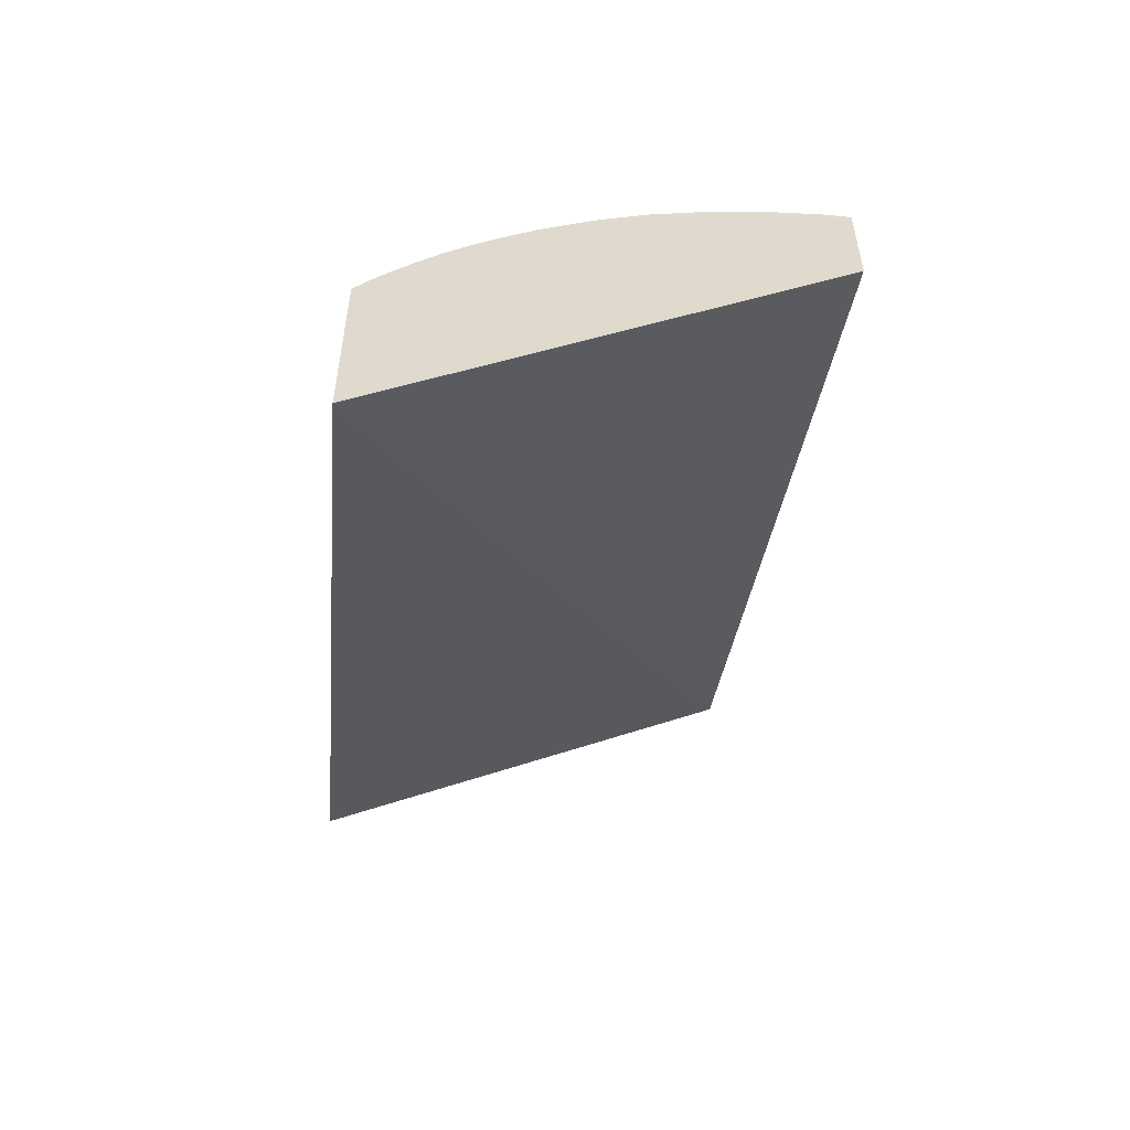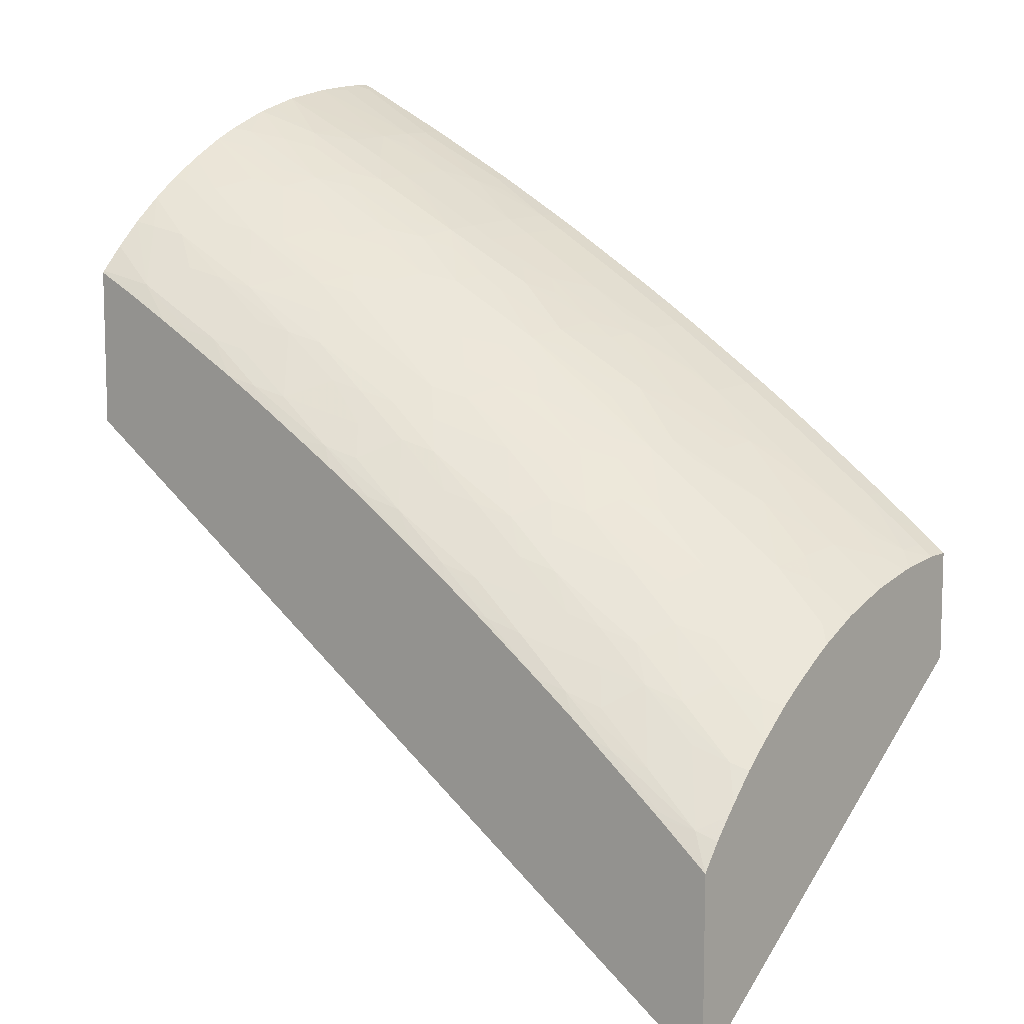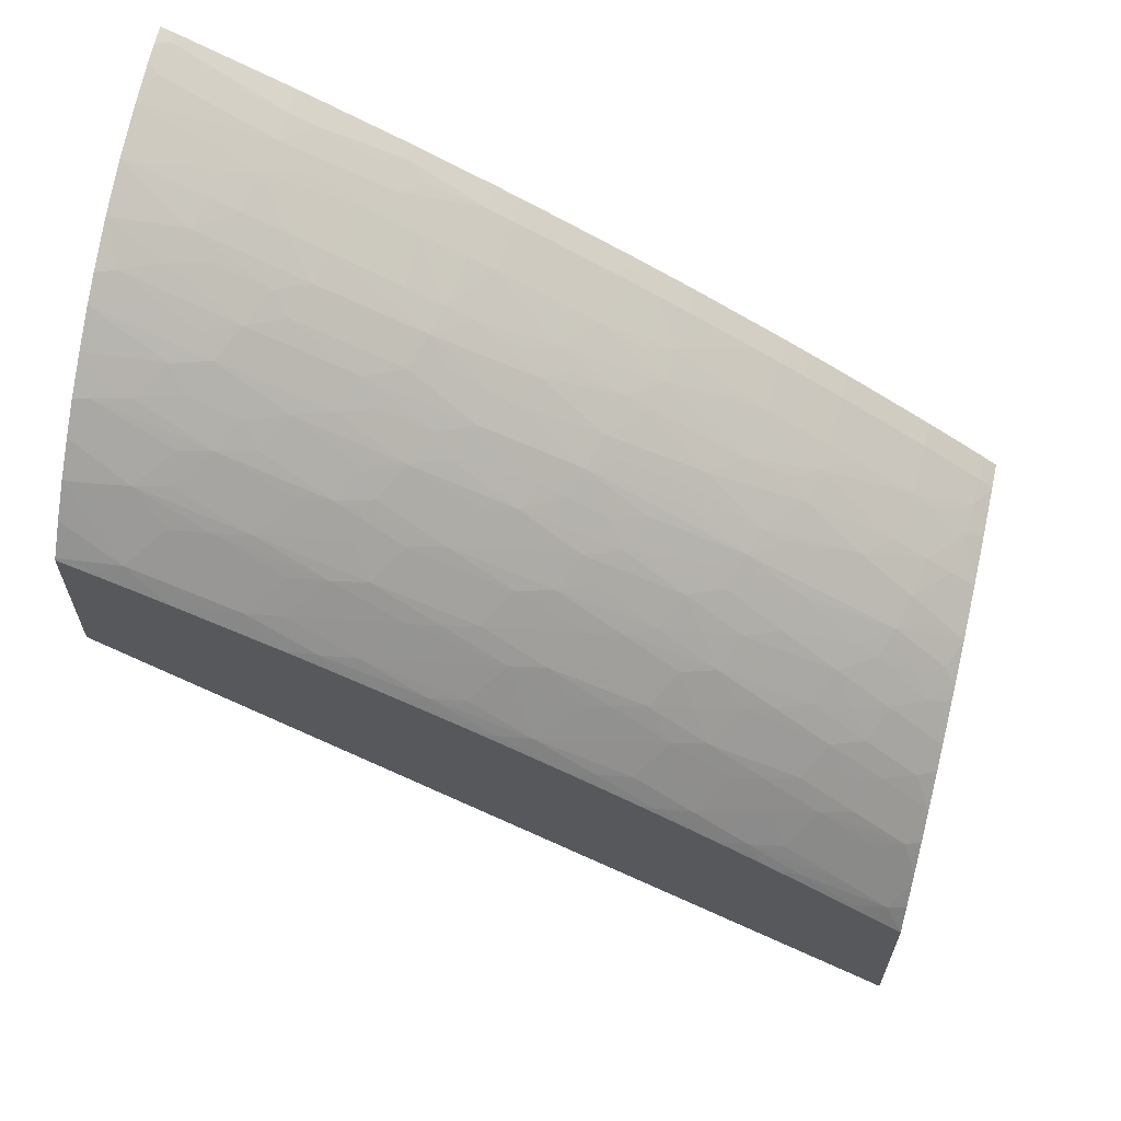
<metadata>
{"format":"obj","ext":"obj","renderer":"f3d","projection":"perspective","resolution":1024,"background":"white","views":[{"elev":-58.1,"azim":84.1,"up":"+Y"},{"elev":9.7,"azim":39.4,"up":"+Y"},{"elev":64.2,"azim":12.5,"up":"+Y"}]}
</metadata>
<code>
v 0.5206 2.704 0.1425
v 0.5206 2.758 0.1425
v 0.5206 2.795 -5.63e-05
v 0.7905 2.522 0.1425
v 0.5298 2.754 0.1425
v 0.5206 2.759 0.142
v 0.5206 2.827 -5.63e-05
v 0.7905 2.629 -5.63e-05
v 0.7905 2.587 0.1425
v 0.5394 2.755 0.1383
v 0.536 2.751 0.1425
v 0.5206 2.768 0.1341
v 0.5206 2.827 0.002929
v 0.5225 2.826 -5.63e-05
v 0.7905 2.666 -5.63e-05
v 0.7905 2.595 0.1361
v 0.7838 2.598 0.1385
v 0.7805 2.595 0.1425
v 0.5624 2.757 0.1237
v 0.5501 2.761 0.1269
v 0.5394 2.772 0.1207
v 0.5278 2.775 0.1236
v 0.5206 2.776 0.1254
v 0.553 2.742 0.1425
v 0.5622 2.74 0.1406
v 0.5738 2.737 0.1381
v 0.5849 2.743 0.1265
v 0.5206 2.827 0.006222
v 0.5245 2.825 0.003362
v 0.5245 2.825 -5.63e-05
v 0.7901 2.666 -5.63e-05
v 0.7905 2.666 0.008705
v 0.7905 2.602 0.1302
v 0.7722 2.602 0.1417
v 0.7727 2.601 0.1425
v 0.7732 2.621 0.1257
v 0.7594 2.625 0.131
v 0.7647 2.614 0.1373
v 0.7531 2.619 0.1408
v 0.574 2.754 0.1204
v 0.5965 2.74 0.1234
v 0.5501 2.769 0.1173
v 0.5501 2.776 0.1086
v 0.5206 2.792 0.1065
v 0.5206 2.785 0.1156
v 0.5858 2.725 0.1425
v 0.5961 2.722 0.1403
v 0.5849 2.734 0.1352
v 0.5206 2.827 0.01229
v 0.5237 2.825 0.01496
v 0.5501 2.813 0.008705
v 0.56 2.808 0.008705
v 0.56 2.808 -5.63e-05
v 0.7858 2.669 -5.63e-05
v 0.7858 2.669 0.008705
v 0.7905 2.664 0.02345
v 0.7852 2.669 0.01839
v 0.7905 2.605 0.1275
v 0.7848 2.616 0.1217
v 0.7689 2.604 0.1425
v 0.7542 2.637 0.1246
v 0.7454 2.63 0.1362
v 0.7338 2.634 0.1397
v 0.7444 2.623 0.1425
v 0.7555 2.614 0.1425
v 0.5849 2.751 0.1168
v 0.5849 2.758 0.1081
v 0.5602 2.774 0.1053
v 0.6081 2.736 0.1199
v 0.6021 2.729 0.1304
v 0.6197 2.724 0.1254
v 0.5251 2.791 0.1051
v 0.5206 2.799 0.09514
v 0.5942 2.72 0.1425
v 0.5989 2.718 0.1425
v 0.6153 2.708 0.1425
v 0.6292 2.704 0.1396
v 0.6077 2.719 0.1375
v 0.5206 2.825 0.0261
v 0.5592 2.808 0.01856
v 0.5687 2.804 0.008705
v 0.5687 2.804 -5.63e-05
v 0.7811 2.673 -5.63e-05
v 0.7763 2.676 0.008705
v 0.7905 2.663 0.02592
v 0.7839 2.668 0.02998
v 0.7653 2.684 0.008705
v 0.7638 2.683 0.0261
v 0.7774 2.673 0.02496
v 0.7905 2.614 0.1192
v 0.7905 2.619 0.1137
v 0.7905 2.622 0.1105
v 0.7658 2.632 0.1203
v 0.7401 2.641 0.1296
v 0.7463 2.648 0.1188
v 0.7347 2.652 0.1231
v 0.7241 2.647 0.1352
v 0.7241 2.638 0.1422
v 0.7241 2.638 0.1425
v 0.7389 2.627 0.1425
v 0.7141 2.65 0.1384
v 0.5944 2.756 0.1049
v 0.6012 2.746 0.1124
v 0.5718 2.771 0.1008
v 0.5666 2.777 0.09529
v 0.5502 2.785 0.09536
v 0.5367 2.788 0.1009
v 0.6163 2.741 0.1083
v 0.6297 2.721 0.1225
v 0.6413 2.718 0.1187
v 0.6353 2.711 0.1295
v 0.6509 2.706 0.1249
v 0.5206 2.806 0.08363
v 0.5444 2.792 0.08933
v 0.6197 2.705 0.1425
v 0.6341 2.697 0.1425
v 0.6427 2.692 0.1425
v 0.6503 2.689 0.1413
v 0.6619 2.685 0.1385
v 0.6408 2.7 0.1365
v 0.5206 2.822 0.04089
v 0.5573 2.807 0.03015
v 0.566 2.803 0.02506
v 0.5836 2.794 0.0261
v 0.5936 2.79 0.01713
v 0.5866 2.794 0.01028
v 0.5944 2.791 0.005524
v 0.5944 2.791 -5.63e-05
v 0.7763 2.676 -5.63e-05
v 0.7905 2.66 0.04307
v 0.7731 2.673 0.0435
v 0.7818 2.666 0.0435
v 0.7653 2.684 -5.63e-05
v 0.7609 2.687 -5.63e-05
v 0.7443 2.699 0.008705
v 0.7428 2.698 0.0261
v 0.7551 2.689 0.0261
v 0.7611 2.681 0.0435
v 0.733 2.703 0.0352
v 0.7905 2.631 0.09942
v 0.7841 2.633 0.1034
v 0.7725 2.638 0.1087
v 0.7595 2.643 0.1137
v 0.7241 2.656 0.1265
v 0.7533 2.653 0.1072
v 0.74 2.659 0.1119
v 0.7241 2.673 0.109
v 0.7149 2.668 0.1214
v 0.7233 2.638 0.1425
v 0.7238 2.638 0.1425
v 0.7025 2.654 0.1415
v 0.7087 2.661 0.1319
v 0.694 2.666 0.1369
v 0.6824 2.67 0.1401
v 0.6011 2.759 0.09497
v 0.6279 2.738 0.1039
v 0.606 2.753 0.1003
v 0.5788 2.774 0.08924
v 0.556 2.789 0.08432
v 0.6494 2.723 0.1071
v 0.6559 2.713 0.1142
v 0.6625 2.703 0.1213
v 0.6719 2.691 0.1268
v 0.5206 2.806 0.0834
v 0.649 2.688 0.1425
v 0.651 2.687 0.1425
v 0.6724 2.673 0.1425
v 0.6885 2.677 0.1301
v 0.5206 2.822 0.0435
v 0.5544 2.806 0.0435
v 0.5675 2.799 0.0435
v 0.5803 2.792 0.0435
v 0.5457 2.81 0.0435
v 0.6023 2.784 0.0261
v 0.6172 2.776 0.0261
v 0.619 2.777 0.008705
v 0.601 2.787 0.01028
v 0.619 2.777 -5.63e-05
v 0.7905 2.653 0.0609
v 0.7703 2.671 0.05703
v 0.7506 2.686 0.05292
v 0.7443 2.699 -5.63e-05
v 0.7399 2.702 -5.63e-05
v 0.7356 2.705 0.008705
v 0.7341 2.704 0.0261
v 0.7399 2.697 0.04201
v 0.7308 2.702 0.04681
v 0.7241 2.711 0.0261
v 0.7124 2.719 0.0261
v 0.6804 2.738 0.03406
v 0.7095 2.717 0.0435
v 0.7246 2.707 0.04201
v 0.7905 2.636 0.0929
v 0.7703 2.653 0.09006
v 0.7649 2.649 0.1017
v 0.7033 2.672 0.1253
v 0.7452 2.665 0.09936
v 0.7336 2.669 0.1051
v 0.7138 2.685 0.1029
v 0.7022 2.689 0.1078
v 0.7085 2.679 0.1146
v 0.6947 2.684 0.1194
v 0.7014 2.654 0.1425
v 0.6861 2.664 0.1425
v 0.6973 2.656 0.1425
v 0.6128 2.757 0.08868
v 0.6609 2.719 0.1024
v 0.6535 2.729 0.09477
v 0.6371 2.735 0.09981
v 0.6371 2.741 0.09112
v 0.5904 2.771 0.08375
v 0.5676 2.786 0.07844
v 0.5618 2.792 0.07273
v 0.5502 2.795 0.07844
v 0.6719 2.707 0.109
v 0.6831 2.688 0.1233
v 0.5325 2.803 0.07806
v 0.5266 2.809 0.07209
v 0.5206 2.81 0.07514
v 0.5206 2.818 0.05394
v 0.5428 2.808 0.05394
v 0.5776 2.791 0.0541
v 0.6118 2.773 0.05335
v 0.589 2.788 0.0435
v 0.6023 2.781 0.0435
v 0.6141 2.775 0.0435
v 0.6259 2.772 0.0261
v 0.6277 2.773 0.008705
v 0.6277 2.773 -5.63e-05
v 0.7762 2.664 0.06206
v 0.767 2.668 0.06863
v 0.7862 2.652 0.07127
v 0.7905 2.646 0.07533
v 0.7272 2.699 0.0609
v 0.7414 2.69 0.05959
v 0.7185 2.705 0.0609
v 0.7356 2.705 -5.63e-05
v 0.7241 2.713 0.008705
v 0.6987 2.721 0.05341
v 0.714 2.72 0.008705
v 0.6819 2.739 0.02246
v 0.7037 2.724 0.0261
v 0.6735 2.743 0.0274
v 0.6583 2.753 0.0261
v 0.6476 2.757 0.03897
v 0.6699 2.742 0.0435
v 0.6786 2.737 0.0435
v 0.7009 2.723 0.0435
v 0.7905 2.639 0.08827
v 0.7894 2.637 0.09184
v 0.7579 2.659 0.0947
v 0.7819 2.649 0.08286
v 0.7633 2.665 0.0783
v 0.7509 2.669 0.08776
v 0.7195 2.689 0.09126
v 0.7065 2.695 0.0956
v 0.6933 2.7 0.09994
v 0.6817 2.704 0.1053
v 0.6191 2.759 0.07738
v 0.602 2.768 0.07809
v 0.646 2.738 0.08714
v 0.6244 2.753 0.08257
v 0.6725 2.716 0.09625
v 0.6671 2.723 0.09083
v 0.596 2.774 0.07214
v 0.5734 2.789 0.0657
v 0.5676 2.794 0.0603
v 0.5492 2.803 0.0602
v 0.5382 2.806 0.06553
v 0.5206 2.817 0.05985
v 0.5325 2.811 0.0602
v 0.584 2.785 0.0603
v 0.6228 2.77 0.0435
v 0.602 2.776 0.05985
v 0.6076 2.771 0.06495
v 0.6184 2.767 0.05985
v 0.6331 2.758 0.0609
v 0.6418 2.753 0.0609
v 0.6451 2.755 0.05056
v 0.6371 2.765 0.0261
v 0.6497 2.758 0.0261
v 0.6514 2.759 0.008705
v 0.6514 2.759 -5.63e-05
v 0.7356 2.688 0.07326
v 0.7546 2.672 0.0783
v 0.7762 2.656 0.07756
v 0.7472 2.684 0.06451
v 0.7157 2.704 0.07004
v 0.7905 2.644 0.07944
v 0.7054 2.714 0.05988
v 0.7241 2.713 -5.63e-05
v 0.7191 2.716 -5.63e-05
v 0.6665 2.74 0.05733
v 0.6721 2.735 0.06224
v 0.6893 2.725 0.05988
v 0.714 2.72 -5.63e-05
v 0.7096 2.723 -5.63e-05
v 0.7053 2.725 0.008705
v 0.683 2.74 0.008705
v 0.6719 2.747 0.008705
v 0.6601 2.754 0.008705
v 0.6538 2.752 0.04425
v 0.6384 2.761 0.04425
v 0.7311 2.685 0.08487
v 0.7109 2.7 0.08163
v 0.6993 2.704 0.08833
v 0.6296 2.756 0.07097
v 0.6787 2.72 0.08477
v 0.6586 2.735 0.0783
v 0.6499 2.741 0.0783
v 0.6628 2.738 0.06892
v 0.656 2.744 0.06224
v 0.6601 2.754 -5.63e-05
v 0.7234 2.694 0.07745
v 0.6951 2.719 0.065
v 0.6835 2.723 0.07316
v 0.6893 2.716 0.0787
v 0.7057 2.706 0.07682
v 0.683 2.74 -5.63e-05
v 0.6719 2.747 -5.63e-05
v 0.666 2.75 -5.63e-05
v 0.6725 2.727 0.0787
f 1 2 6
f 1 6 12
f 1 12 23
f 1 23 45
f 1 45 44
f 1 44 73
f 1 73 113
f 1 113 164
f 1 164 219
f 1 219 270
f 1 270 220
f 1 220 169
f 1 169 121
f 1 121 79
f 1 79 49
f 1 49 28
f 1 28 13
f 1 13 7
f 1 7 3
f 1 3 4
f 1 4 9
f 1 9 18
f 1 18 35
f 1 35 60
f 1 60 65
f 1 65 64
f 1 64 100
f 1 100 99
f 1 99 150
f 1 150 149
f 1 149 203
f 1 203 205
f 1 205 204
f 1 204 167
f 1 167 166
f 1 166 165
f 1 165 117
f 1 117 116
f 1 116 115
f 1 115 76
f 1 76 75
f 1 75 74
f 1 74 46
f 1 46 24
f 1 24 11
f 1 11 5
f 1 5 2
f 2 5 6
f 3 7 14
f 3 14 30
f 3 30 53
f 3 53 82
f 3 82 128
f 3 128 178
f 3 178 229
f 3 229 283
f 3 283 313
f 3 313 321
f 3 321 320
f 3 320 319
f 3 319 297
f 3 297 296
f 3 296 292
f 3 292 291
f 3 291 237
f 3 237 183
f 3 183 182
f 3 182 134
f 3 134 133
f 3 133 129
f 3 129 83
f 3 83 54
f 3 54 31
f 3 31 15
f 3 15 8
f 3 8 4
f 4 8 15
f 4 15 32
f 4 32 56
f 4 56 85
f 4 85 130
f 4 130 179
f 4 179 233
f 4 233 289
f 4 289 249
f 4 249 193
f 4 193 140
f 4 140 92
f 4 92 91
f 4 91 90
f 4 90 58
f 4 58 33
f 4 33 16
f 4 16 9
f 5 10 6
f 5 11 10
f 6 10 12
f 7 13 14
f 9 16 17
f 9 17 18
f 10 19 20
f 10 20 21
f 10 21 22
f 10 22 23
f 10 23 12
f 10 11 24
f 10 24 25
f 10 25 26
f 10 26 27
f 10 27 19
f 13 28 14
f 14 29 30
f 14 28 29
f 15 31 32
f 16 33 17
f 17 34 35
f 17 35 18
f 17 33 36
f 17 36 37
f 17 37 38
f 17 38 39
f 17 39 34
f 19 40 21
f 19 21 20
f 19 27 41
f 19 41 40
f 21 42 43
f 21 43 44
f 21 44 45
f 21 45 22
f 21 40 42
f 22 45 23
f 24 46 25
f 25 46 26
f 26 46 47
f 26 47 48
f 26 48 27
f 27 48 41
f 28 49 50
f 28 50 51
f 28 51 29
f 29 51 52
f 29 52 53
f 29 53 30
f 31 54 55
f 31 55 32
f 32 55 57
f 32 57 56
f 33 58 59
f 33 59 36
f 34 60 35
f 34 39 60
f 36 59 61
f 36 61 37
f 37 62 38
f 37 61 62
f 38 62 63
f 38 63 39
f 39 64 65
f 39 65 60
f 39 63 64
f 40 66 67
f 40 67 68
f 40 68 42
f 40 41 69
f 40 69 66
f 41 48 70
f 41 70 71
f 41 71 69
f 42 68 43
f 43 68 72
f 43 72 44
f 44 72 73
f 46 74 47
f 47 74 75
f 47 75 76
f 47 76 77
f 47 77 78
f 47 78 48
f 48 78 70
f 49 79 50
f 50 79 80
f 50 80 51
f 51 80 52
f 52 80 81
f 52 81 82
f 52 82 53
f 54 83 55
f 55 83 84
f 55 84 57
f 56 57 85
f 57 86 85
f 57 84 87
f 57 87 88
f 57 88 89
f 57 89 86
f 58 90 59
f 59 90 91
f 59 91 92
f 59 92 93
f 59 93 61
f 61 94 62
f 61 93 95
f 61 95 96
f 61 96 94
f 62 94 97
f 62 97 63
f 63 98 99
f 63 99 100
f 63 100 64
f 63 97 101
f 63 101 98
f 66 102 67
f 66 69 103
f 66 103 102
f 67 102 68
f 68 102 104
f 68 104 105
f 68 105 106
f 68 106 107
f 68 107 72
f 69 108 103
f 69 71 109
f 69 109 110
f 69 110 108
f 70 78 71
f 71 78 111
f 71 111 112
f 71 112 109
f 72 107 73
f 73 107 114
f 73 114 113
f 76 115 77
f 77 115 116
f 77 116 117
f 77 117 118
f 77 118 119
f 77 119 120
f 77 120 78
f 78 120 111
f 79 121 122
f 79 122 80
f 80 122 123
f 80 123 124
f 80 124 125
f 80 125 81
f 81 125 126
f 81 126 127
f 81 127 128
f 81 128 82
f 83 129 84
f 84 129 133
f 84 133 87
f 85 86 130
f 86 89 88
f 86 88 131
f 86 131 132
f 86 132 130
f 87 133 134
f 87 134 135
f 87 135 136
f 87 136 137
f 87 137 88
f 88 138 131
f 88 137 139
f 88 139 138
f 92 140 141
f 92 141 142
f 92 142 93
f 93 142 143
f 93 143 95
f 94 96 144
f 94 144 97
f 95 145 146
f 95 146 147
f 95 147 148
f 95 148 96
f 95 143 145
f 96 148 144
f 97 144 101
f 98 149 150
f 98 150 99
f 98 101 151
f 98 151 149
f 101 144 152
f 101 152 153
f 101 153 154
f 101 154 151
f 102 155 104
f 102 103 108
f 102 108 156
f 102 156 157
f 102 157 155
f 104 158 105
f 104 155 158
f 105 159 106
f 105 158 159
f 106 159 114
f 106 114 107
f 108 110 160
f 108 160 156
f 109 112 110
f 110 161 160
f 110 112 162
f 110 162 161
f 111 120 112
f 112 120 119
f 112 119 163
f 112 163 162
f 113 114 159
f 113 159 164
f 117 165 118
f 118 165 166
f 118 166 167
f 118 167 119
f 119 167 154
f 119 154 153
f 119 153 168
f 119 168 163
f 121 169 122
f 122 170 171
f 122 171 172
f 122 172 124
f 122 124 123
f 122 169 173
f 122 173 170
f 124 172 174
f 124 174 125
f 125 174 175
f 125 175 176
f 125 176 177
f 125 177 127
f 125 127 126
f 127 177 176
f 127 176 178
f 127 178 128
f 130 132 180
f 130 180 179
f 131 180 132
f 131 138 181
f 131 181 180
f 134 182 135
f 135 182 183
f 135 183 184
f 135 184 185
f 135 185 136
f 136 185 139
f 136 139 137
f 138 139 186
f 138 186 187
f 138 187 181
f 139 185 188
f 139 188 189
f 139 189 190
f 139 190 191
f 139 191 192
f 139 192 187
f 139 187 186
f 140 193 194
f 140 194 195
f 140 195 141
f 141 195 145
f 141 145 142
f 142 145 143
f 144 148 196
f 144 196 152
f 145 195 197
f 145 197 198
f 145 198 147
f 145 147 146
f 147 198 199
f 147 199 200
f 147 200 201
f 147 201 148
f 148 201 202
f 148 202 196
f 149 151 203
f 151 154 204
f 151 204 205
f 151 205 203
f 152 196 153
f 153 196 168
f 154 167 204
f 155 157 206
f 155 206 158
f 156 160 207
f 156 207 208
f 156 208 209
f 156 209 210
f 156 210 206
f 156 206 157
f 158 206 211
f 158 211 159
f 159 212 213
f 159 213 214
f 159 214 164
f 159 211 212
f 160 161 215
f 160 215 207
f 161 162 215
f 162 163 216
f 162 216 202
f 162 202 215
f 163 168 216
f 164 214 217
f 164 217 218
f 164 218 219
f 168 196 216
f 169 220 221
f 169 221 173
f 170 173 221
f 170 221 222
f 170 222 171
f 171 222 172
f 172 222 223
f 172 223 224
f 172 224 174
f 174 224 225
f 174 225 226
f 174 226 175
f 175 226 227
f 175 227 228
f 175 228 176
f 176 228 229
f 176 229 178
f 179 180 230
f 179 230 231
f 179 231 232
f 179 232 233
f 180 231 230
f 180 181 231
f 181 234 235
f 181 235 231
f 181 187 236
f 181 236 234
f 183 237 184
f 184 237 291
f 184 291 238
f 184 238 185
f 185 238 188
f 187 192 191
f 187 191 239
f 187 239 236
f 188 238 240
f 188 240 189
f 189 240 241
f 189 241 242
f 189 242 190
f 190 242 241
f 190 241 243
f 190 243 244
f 190 244 245
f 190 245 246
f 190 246 247
f 190 247 248
f 190 248 191
f 191 248 239
f 193 249 250
f 193 250 194
f 194 251 195
f 194 250 252
f 194 252 253
f 194 253 254
f 194 254 251
f 195 251 197
f 196 202 216
f 197 251 254
f 197 254 255
f 197 255 199
f 197 199 198
f 199 255 256
f 199 256 257
f 199 257 258
f 199 258 200
f 200 202 201
f 200 258 202
f 202 258 215
f 206 259 260
f 206 260 211
f 206 210 261
f 206 261 262
f 206 262 259
f 207 263 264
f 207 264 208
f 207 215 258
f 207 258 257
f 207 257 263
f 208 261 210
f 208 210 209
f 208 264 261
f 211 260 265
f 211 265 212
f 212 265 213
f 213 266 267
f 213 267 268
f 213 268 269
f 213 269 218
f 213 218 214
f 213 265 266
f 214 218 217
f 218 269 270
f 218 270 219
f 220 270 221
f 221 270 271
f 221 271 269
f 221 269 268
f 221 268 267
f 221 267 222
f 222 267 266
f 222 266 272
f 222 272 223
f 223 273 226
f 223 226 225
f 223 225 224
f 223 272 274
f 223 274 275
f 223 275 276
f 223 276 277
f 223 277 278
f 223 278 279
f 223 279 273
f 226 273 227
f 227 280 228
f 227 273 245
f 227 245 280
f 228 280 281
f 228 281 282
f 228 282 283
f 228 283 229
f 231 284 285
f 231 285 253
f 231 253 286
f 231 286 232
f 231 235 287
f 231 287 288
f 231 288 284
f 232 286 233
f 233 286 252
f 233 252 289
f 234 287 235
f 234 236 288
f 234 288 287
f 236 239 290
f 236 290 288
f 238 291 292
f 238 292 240
f 239 248 247
f 239 247 293
f 239 293 294
f 239 294 295
f 239 295 290
f 240 292 296
f 240 296 297
f 240 297 298
f 240 298 241
f 241 298 299
f 241 299 300
f 241 300 301
f 241 301 244
f 241 244 243
f 244 301 282
f 244 282 281
f 244 281 245
f 245 279 302
f 245 302 246
f 245 281 280
f 245 273 303
f 245 303 279
f 246 293 247
f 246 302 279
f 246 279 293
f 249 289 252
f 249 252 250
f 252 286 253
f 253 285 254
f 254 285 304
f 254 304 255
f 255 304 305
f 255 305 306
f 255 306 256
f 256 306 257
f 257 306 263
f 259 262 307
f 259 307 265
f 259 265 260
f 261 264 308
f 261 308 309
f 261 309 310
f 261 310 262
f 262 310 307
f 263 306 264
f 264 306 308
f 265 307 275
f 265 275 266
f 266 275 272
f 269 271 270
f 272 275 274
f 273 279 303
f 275 307 276
f 276 307 277
f 277 307 278
f 278 307 311
f 278 311 312
f 278 312 293
f 278 293 279
f 282 301 313
f 282 313 283
f 284 314 304
f 284 304 285
f 284 288 314
f 288 290 315
f 288 315 311
f 288 311 316
f 288 316 317
f 288 317 318
f 288 318 305
f 288 305 314
f 290 295 315
f 293 312 311
f 293 311 294
f 294 311 315
f 294 315 295
f 297 319 299
f 297 299 298
f 299 319 320
f 299 320 300
f 300 320 321
f 300 321 301
f 301 321 313
f 304 314 305
f 305 318 308
f 305 308 306
f 307 310 311
f 308 317 316
f 308 316 322
f 308 322 309
f 308 318 317
f 309 322 311
f 309 311 310
f 311 322 316

</code>
